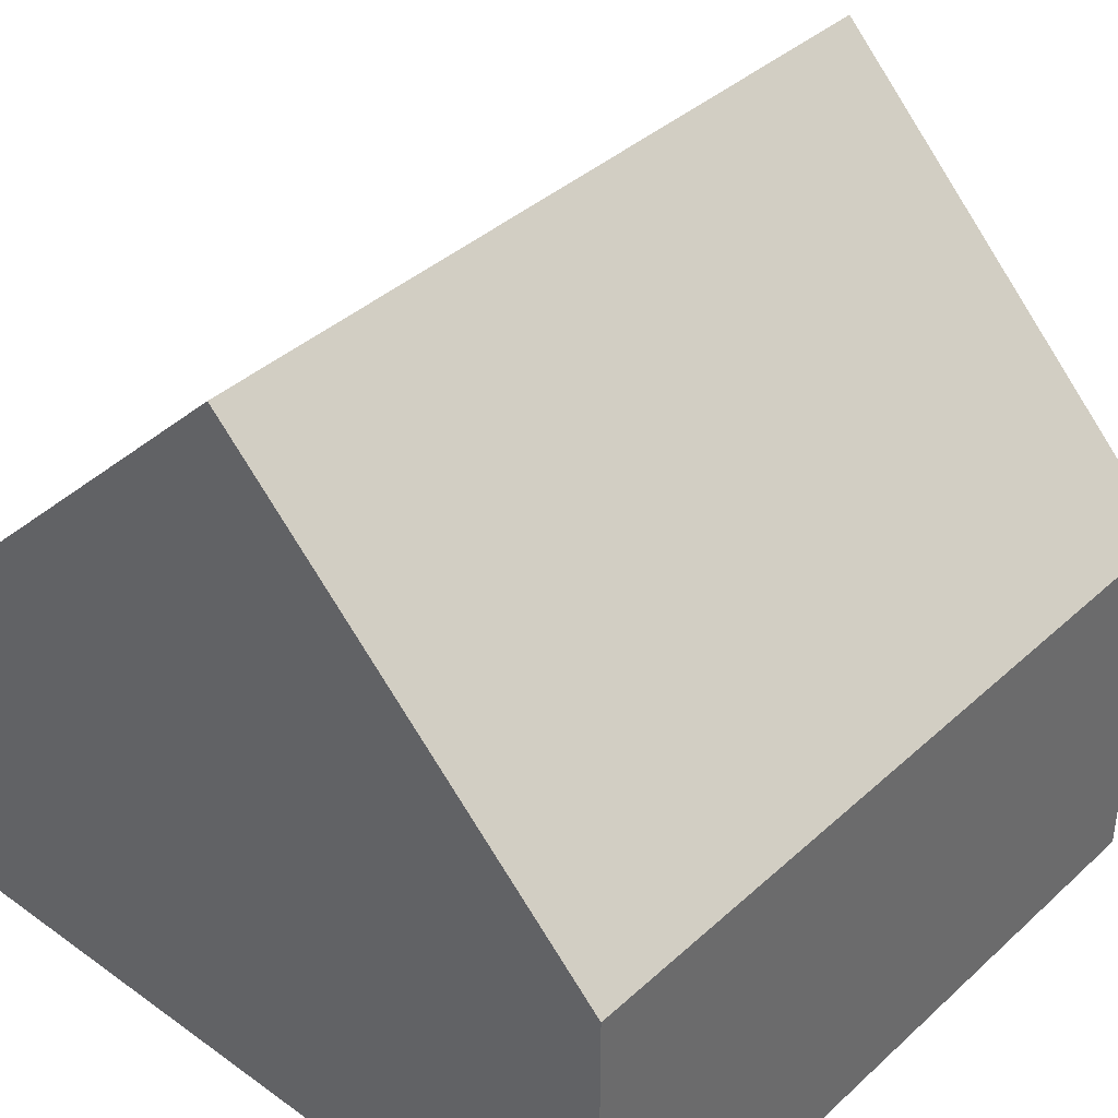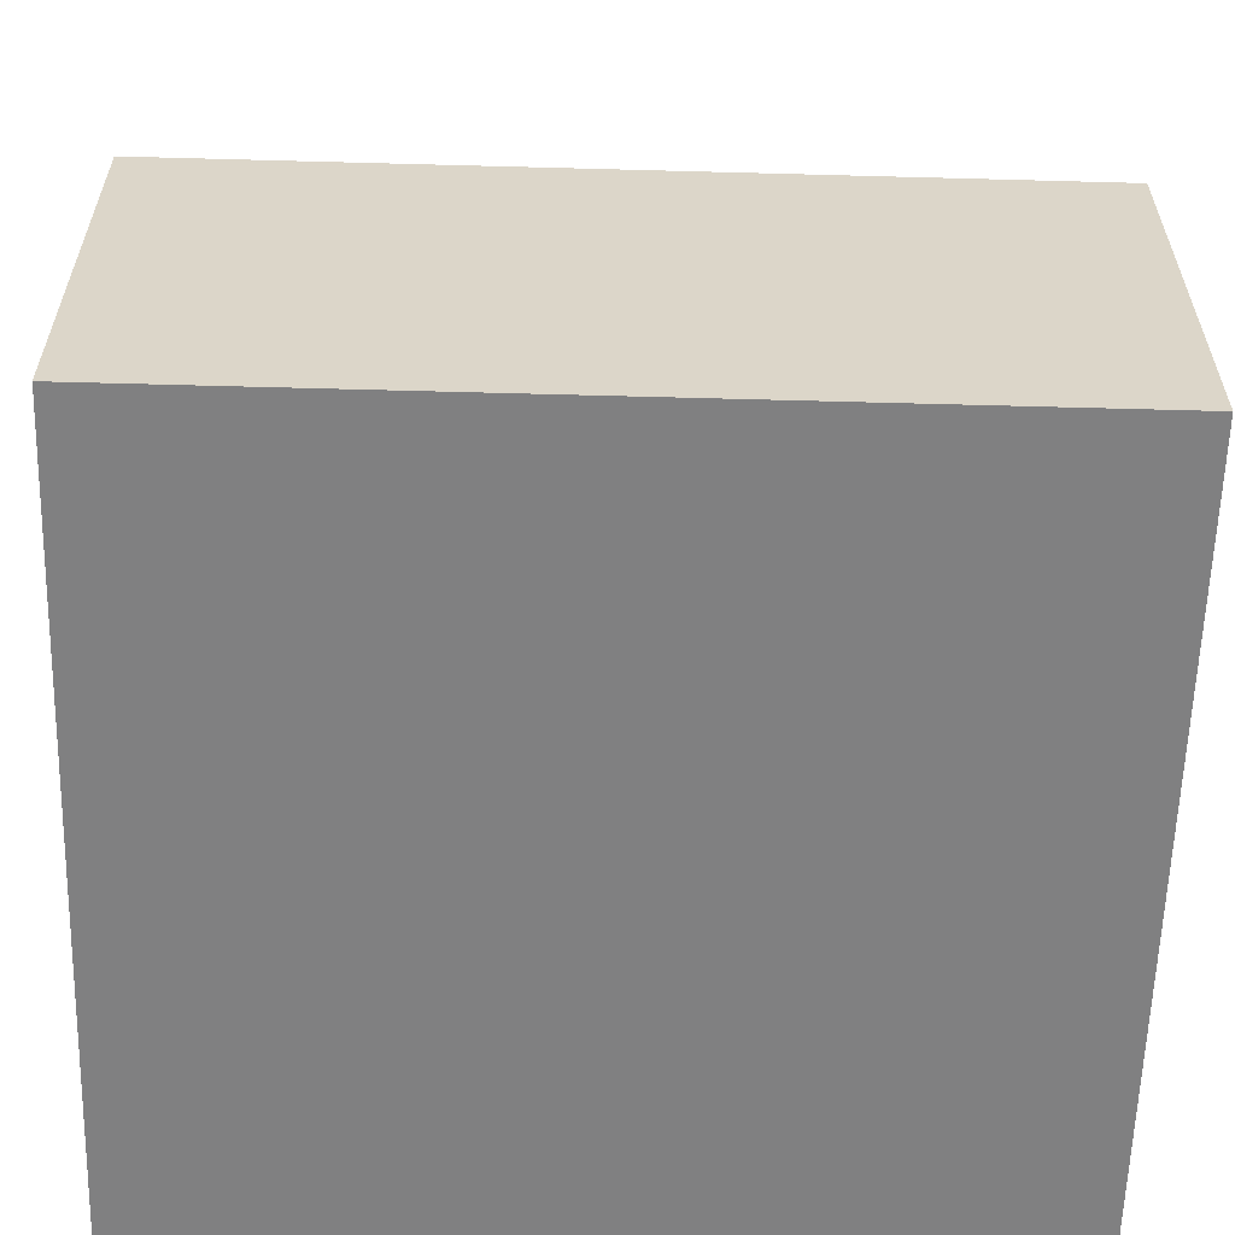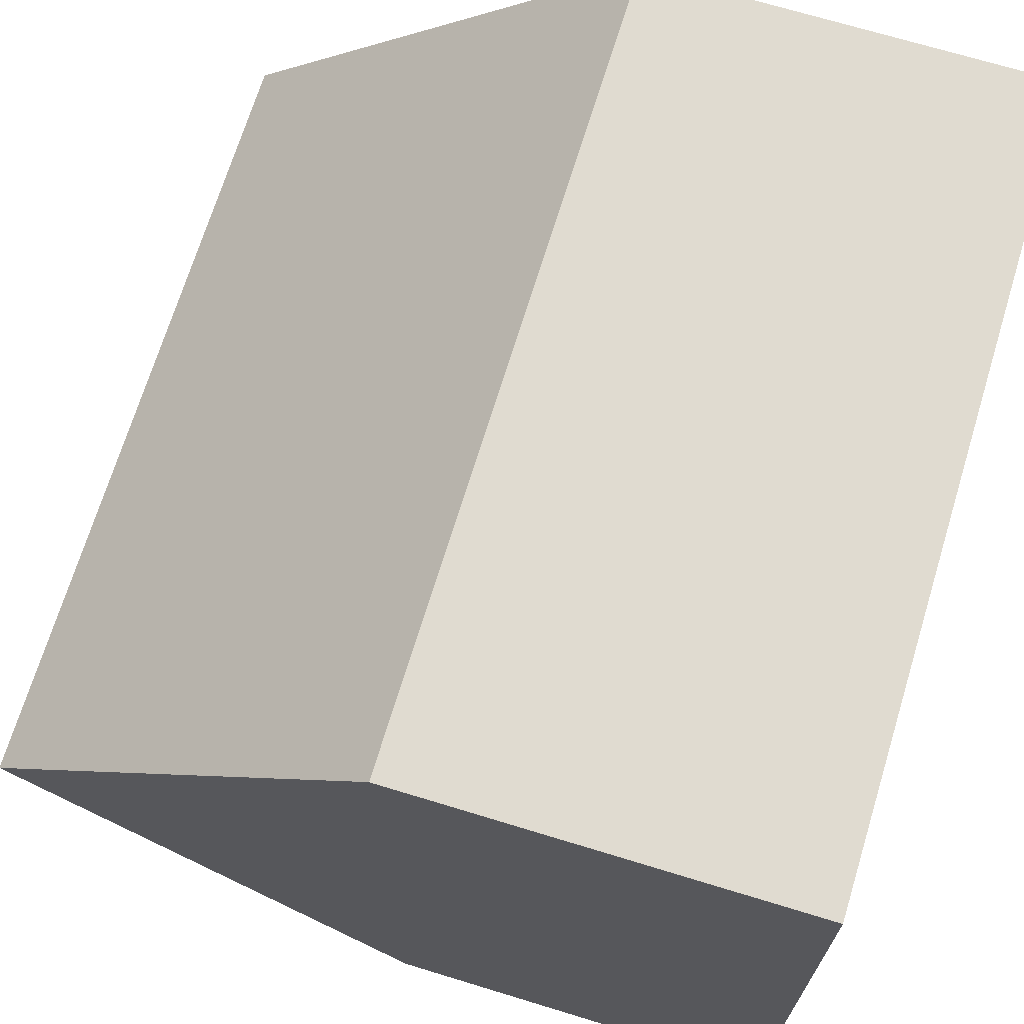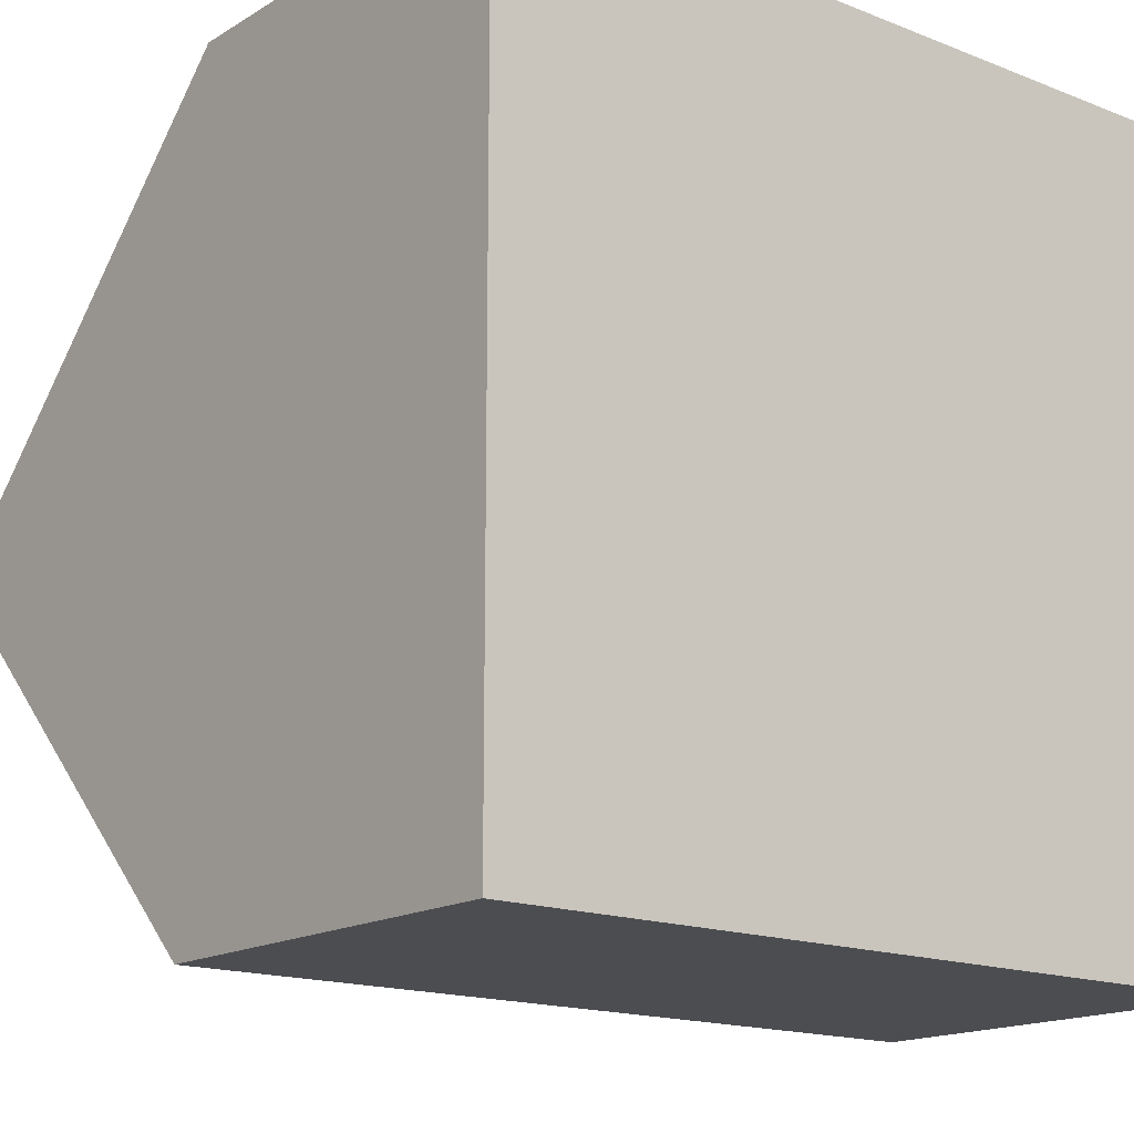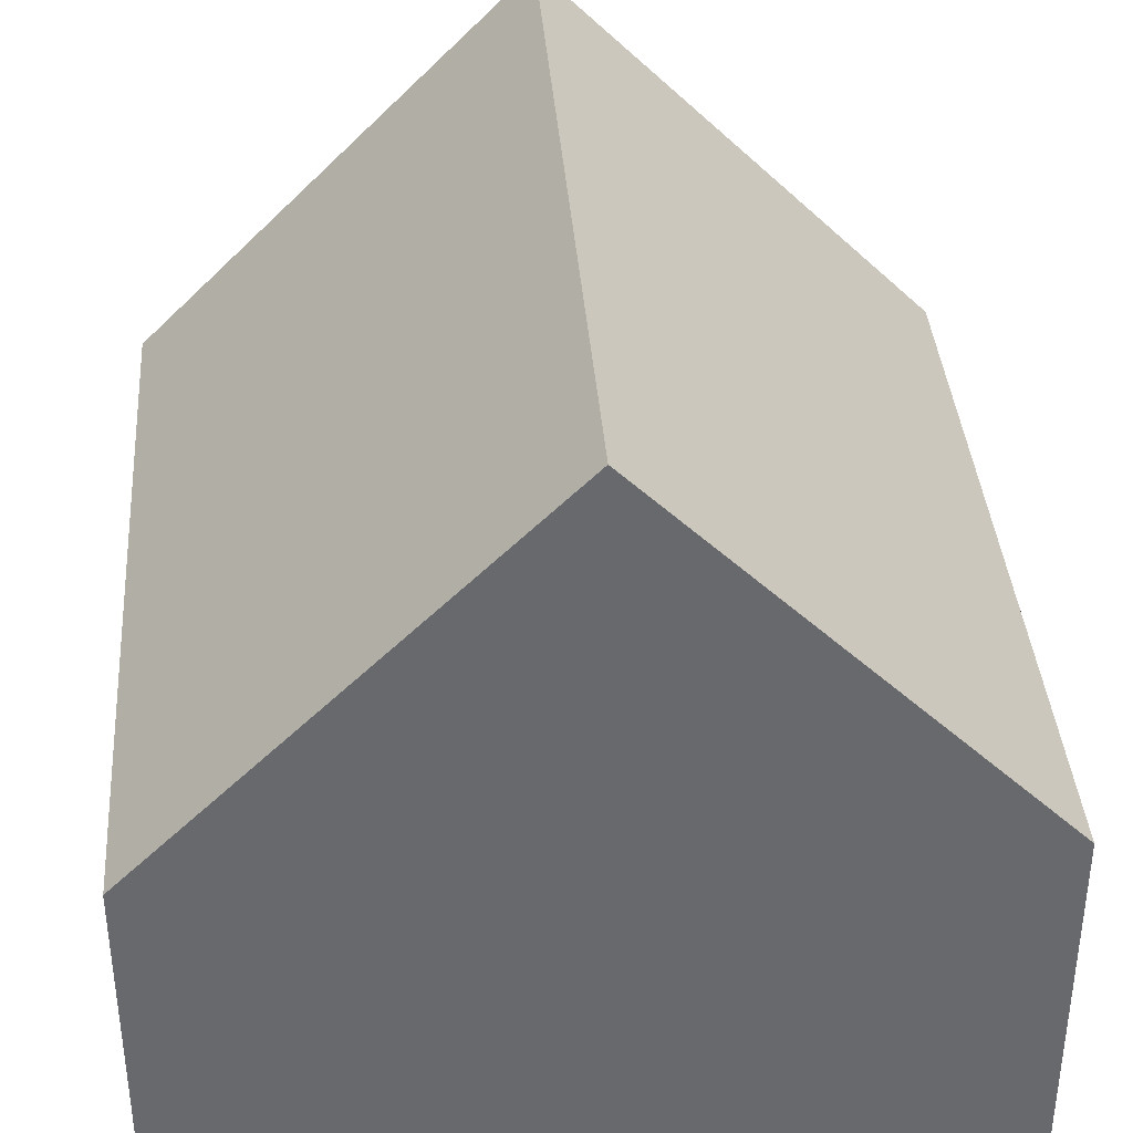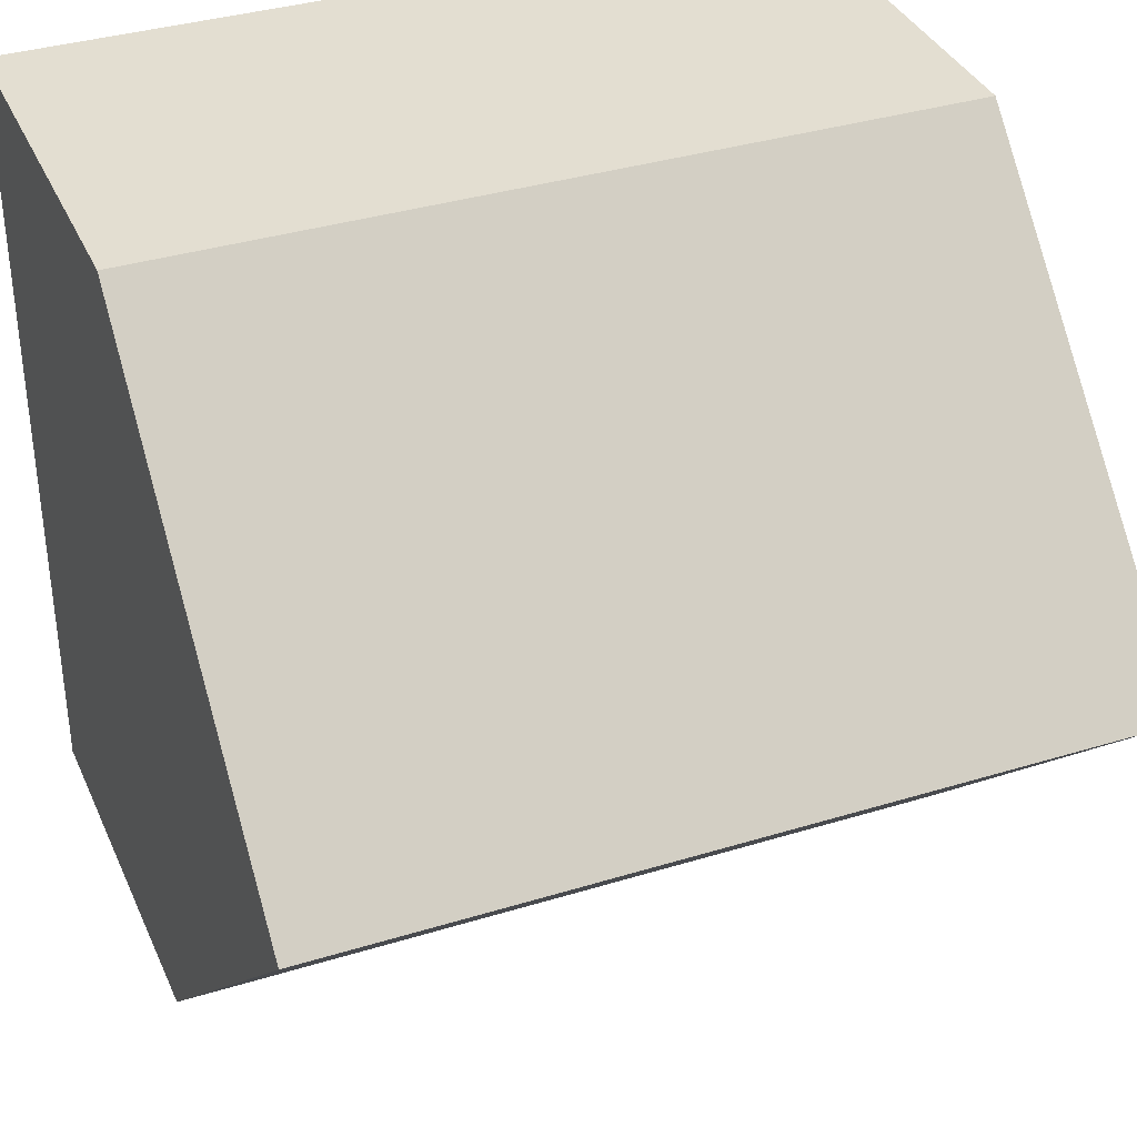
<metadata>
{"format":"obj","ext":"obj","renderer":"f3d","projection":"perspective","resolution":1024,"background":"white","views":[{"elev":39.4,"azim":-48.3,"up":"+Y"},{"elev":-60.1,"azim":178.4,"up":"+Y"},{"elev":69.8,"azim":-73.0,"up":"+Z"},{"elev":-16.1,"azim":-39.1,"up":"+Z"},{"elev":37.6,"azim":85.7,"up":"+Y"},{"elev":36.2,"azim":158.1,"up":"+Z"}]}
</metadata>
<code>
o Cube_Cube.001
v -1 -1 1
v -1 0 1
v -1 -1 -1
v -1 0 -1
v 1 -1 1
v 1 0 1
v 1 -1 -1
v 1 0 -1
v -1 1 0
v 0 0 -1
v 1 1 0
v 0 0 1
v 0 1 0
v -1 0.75 -0.25
v -1 0.5 -0.5
v -1 0.25 -0.75
v -0.75 0 -1
v -0.5 0 -1
v -0.25 0 -1
v 0 0.25 -0.75
v 0 0.5 -0.5
v 0 0.75 -0.25
v -0.75 1 0
v -0.5 1 0
v -0.25 1 0
v -0.25 0.25 -0.75
v -0.25 0.5 -0.5
v -0.25 0.75 -0.25
v -0.5 0.25 -0.75
v -0.5 0.5 -0.5
v -0.5 0.75 -0.25
v -0.75 0.25 -0.75
v -0.75 0.5 -0.5
v -0.75 0.75 -0.25
f 2 14 15
f 10 8 7
f 8 6 5
f 12 2 1
f 7 1 3
f 12 25 24
f 13 6 11
f 22 13 11
f 14 23 34
f 28 13 22
f 31 25 28
f 34 24 31
f 19 20 10
f 26 21 20
f 27 22 21
f 18 26 19
f 29 27 26
f 30 28 27
f 17 29 18
f 32 30 29
f 33 31 30
f 4 32 17
f 16 33 32
f 15 34 33
f 3 1 16
f 1 2 16
f 2 9 14
f 15 16 2
f 16 4 3
f 7 3 10
f 3 4 17
f 17 18 3
f 18 19 3
f 3 19 10
f 5 7 8
f 8 11 6
f 1 5 12
f 5 6 12
f 7 5 1
f 12 13 25
f 24 23 2
f 23 9 2
f 24 2 12
f 13 12 6
f 11 8 21
f 8 10 20
f 20 21 8
f 21 22 11
f 14 9 23
f 28 25 13
f 31 24 25
f 34 23 24
f 19 26 20
f 26 27 21
f 27 28 22
f 18 29 26
f 29 30 27
f 30 31 28
f 17 32 29
f 32 33 30
f 33 34 31
f 4 16 32
f 16 15 33
f 15 14 34

</code>
